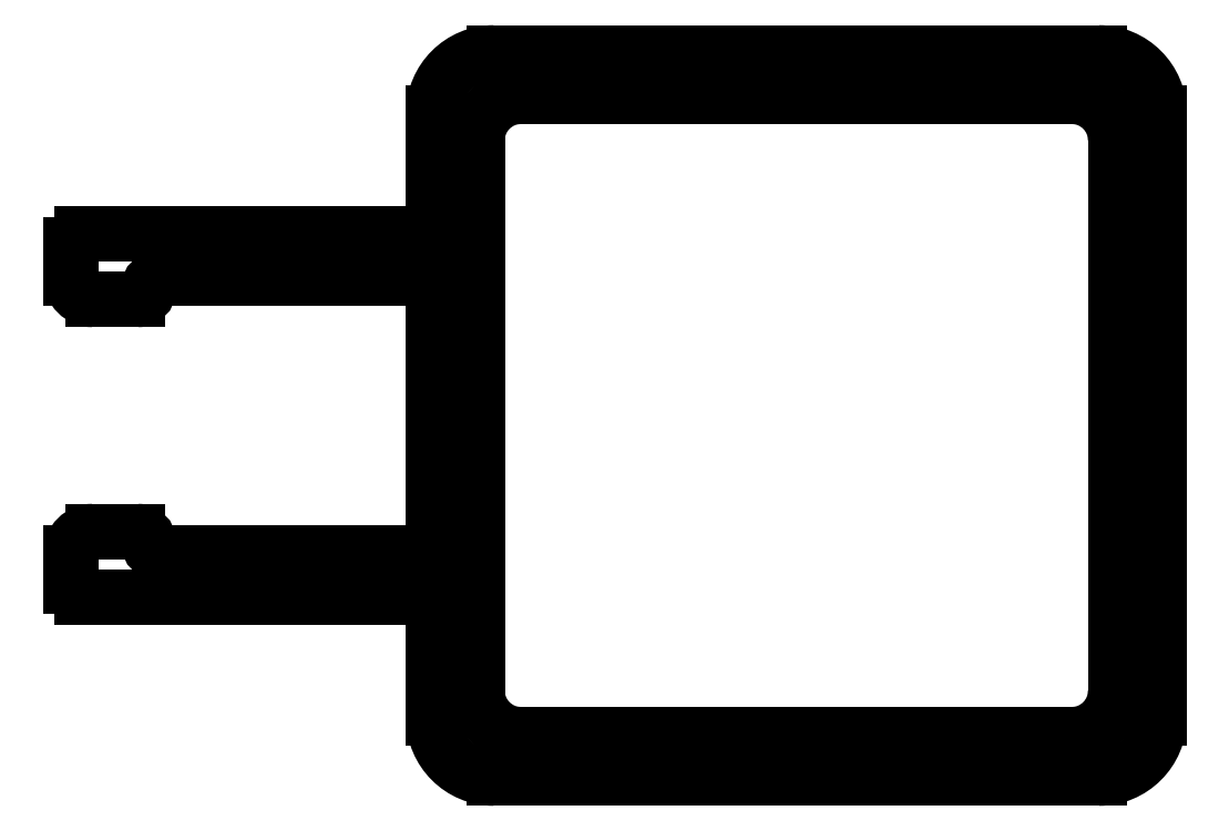
<metadata>
{"format":"dxf","ext":"dxf","renderer":"ezdxf+matplotlib","layout":"modelspace","background":"white","min_lineweight":24,"dpi":150}
</metadata>
<code>
0
SECTION
2
ENTITIES
0
ARC
8
0
10
-0.38
20
-0.38
30
0
40
0.06
50
180
51
270
0
LINE
8
0
10
-0.44
20
0.38
30
0
11
-0.44
21
-0.38
31
0
0
ARC
8
0
10
-0.38
20
0.38
30
0
40
0.06
50
90
51
180
0
LINE
8
0
10
0.38
20
0.44
30
0
11
-0.38
21
0.44
31
0
0
ARC
8
0
10
0.38
20
0.38
30
0
40
0.06
50
0
51
90
0
LINE
8
0
10
0.44
20
-0.38
30
0
11
0.44
21
0.38
31
0
0
ARC
8
0
10
0.38
20
-0.38
30
0
40
0.06
50
270
51
0
0
LINE
8
0
10
-0.38
20
-0.44
30
0
11
0.38
21
-0.44
31
0
0
ARC
8
0
10
0.417
20
0.417
30
0
40
0.083
50
0
51
90
0
LINE
8
0
10
0.417
20
0.5
30
0
11
-0.417
21
0.5
31
0
0
ARC
8
0
10
-0.417
20
0.417
30
0
40
0.083
50
90
51
180
0
LINE
8
0
10
-0.5
20
0.417
30
0
11
-0.5
21
0.265
31
0
0
ARC
8
0
10
-0.515
20
0.265
30
0
40
0.015
50
270
51
360
0
LINE
8
0
10
-0.515
20
0.25
30
0
11
-0.985
21
0.25
31
0
0
ARC
8
0
10
-0.985
20
0.235
30
0
40
0.015
50
90
51
180
0
LINE
8
0
10
-1
20
0.235
30
0
11
-1
21
0.19
31
0
0
ARC
8
0
10
-0.97
20
0.19
30
0
40
0.03
50
180
51
270
0
LINE
8
0
10
-0.97
20
0.16
30
0
11
-0.908
21
0.16
31
0
0
ARC
8
0
10
-0.908
20
0.175
30
0
40
0.015
50
270
51
0
0
ARC
8
0
10
-0.878
20
0.175
30
0
40
0.015
50
90
51
180
0
LINE
8
0
10
-0.878
20
0.19
30
0
11
-0.515
21
0.19
31
0
0
ARC
8
0
10
-0.515
20
0.175
30
0
40
0.015
50
0
51
90
0
LINE
8
0
10
-0.5
20
0.175
30
0
11
-0.5
21
-0.175
31
0
0
ARC
8
0
10
-0.515
20
-0.175
30
0
40
0.015
50
270
51
0
0
LINE
8
0
10
-0.515
20
-0.19
30
0
11
-0.878
21
-0.19
31
0
0
ARC
8
0
10
-0.878
20
-0.175
30
0
40
0.015
50
180
51
270
0
ARC
8
0
10
-0.908
20
-0.175
30
0
40
0.015
50
0
51
90
0
LINE
8
0
10
-0.908
20
-0.16
30
0
11
-0.97
21
-0.16
31
0
0
ARC
8
0
10
-0.97
20
-0.19
30
0
40
0.03
50
90
51
180
0
LINE
8
0
10
-1
20
-0.19
30
0
11
-1
21
-0.235
31
0
0
ARC
8
0
10
-0.985
20
-0.235
30
0
40
0.015
50
180
51
270
0
LINE
8
0
10
-0.985
20
-0.25
30
0
11
-0.515
21
-0.25
31
0
0
ARC
8
0
10
-0.515
20
-0.265
30
0
40
0.015
50
0
51
90
0
LINE
8
0
10
-0.5
20
-0.265
30
0
11
-0.5
21
-0.417
31
0
0
ARC
8
0
10
-0.417
20
-0.417
30
0
40
0.083
50
180
51
270
0
LINE
8
0
10
-0.417
20
-0.5
30
0
11
0.417
21
-0.5
31
0
0
ARC
8
0
10
0.417
20
-0.417
30
0
40
0.083
50
270
51
0
0
LINE
8
0
10
0.5
20
-0.417
30
0
11
0.5
21
0.417
31
0
0
ENDSEC
0
EOF

</code>
